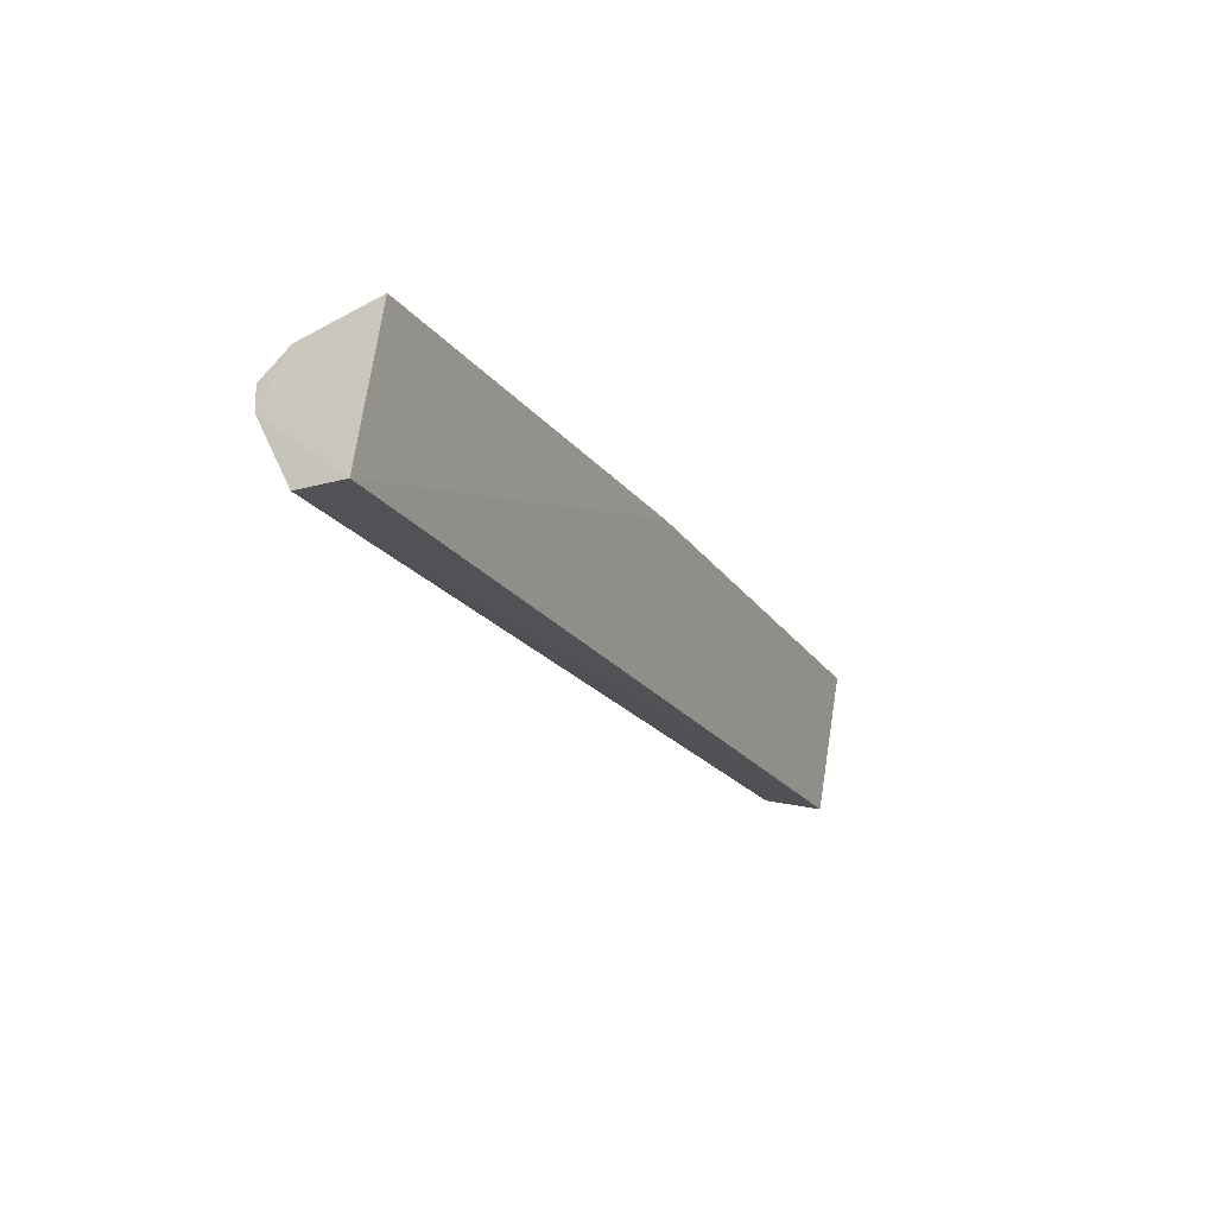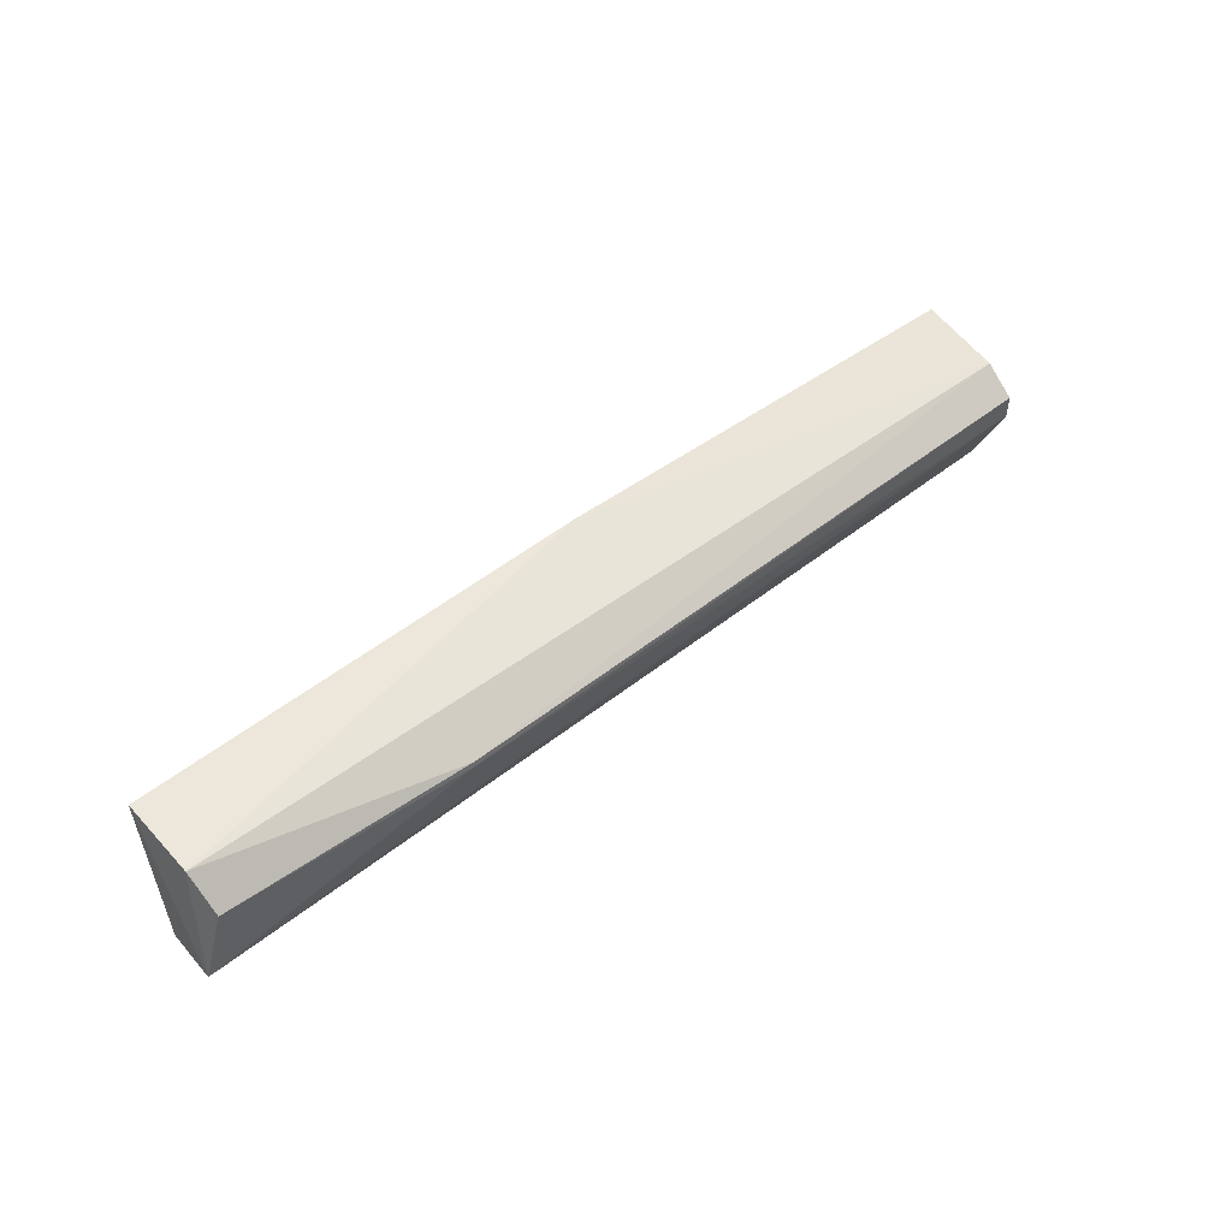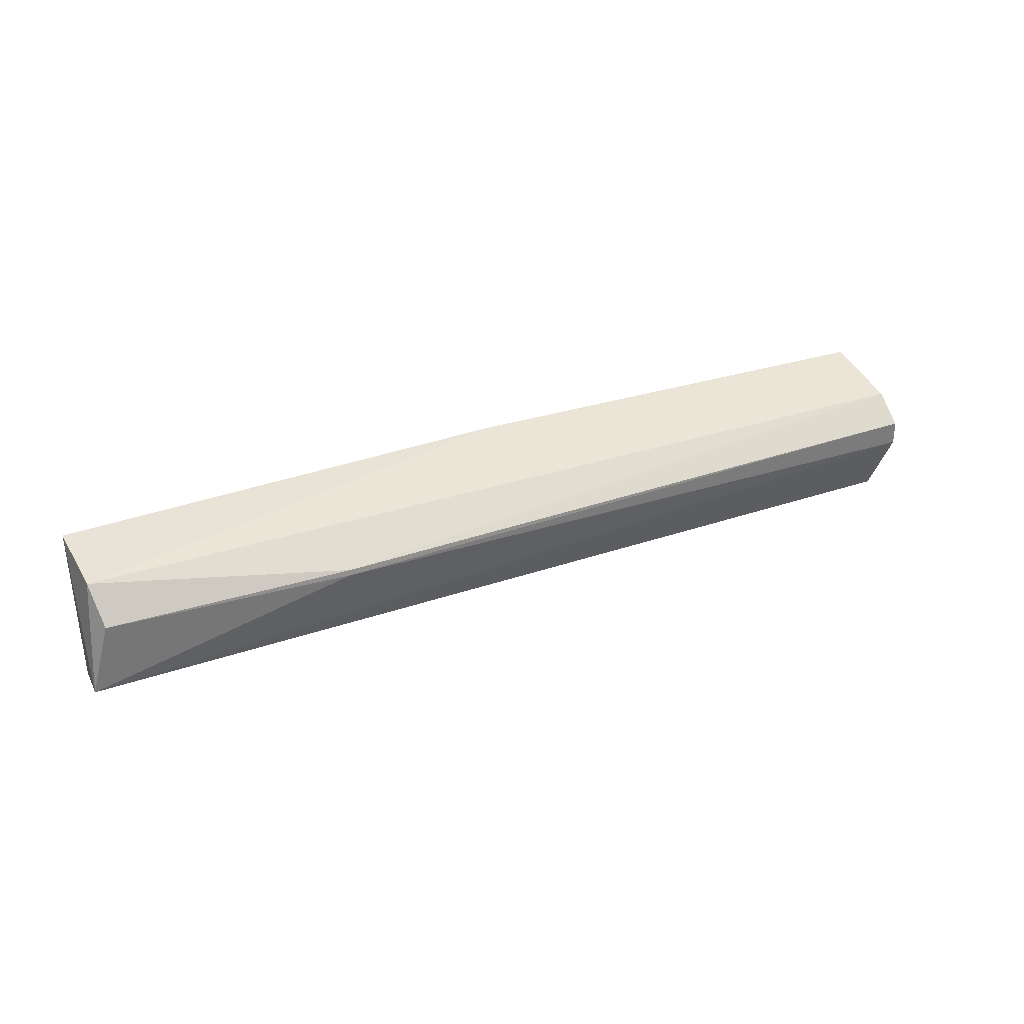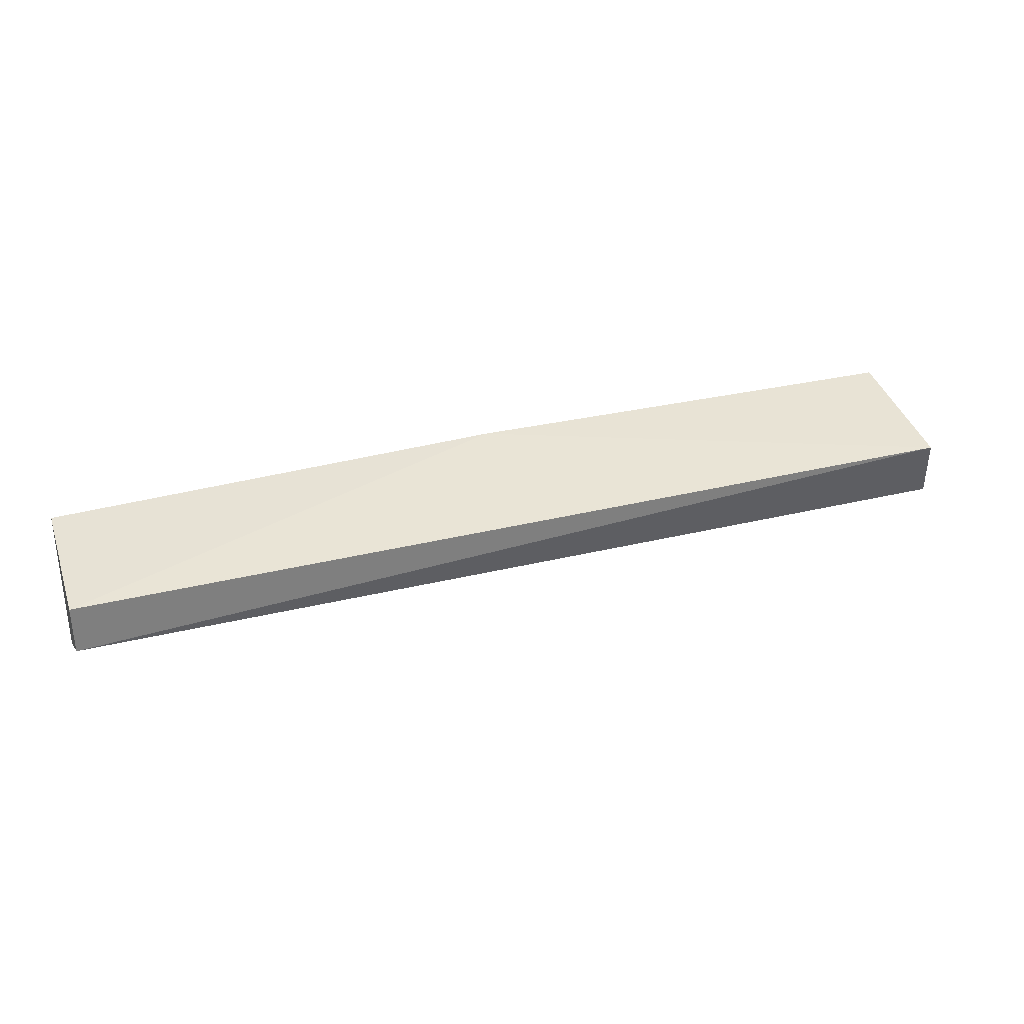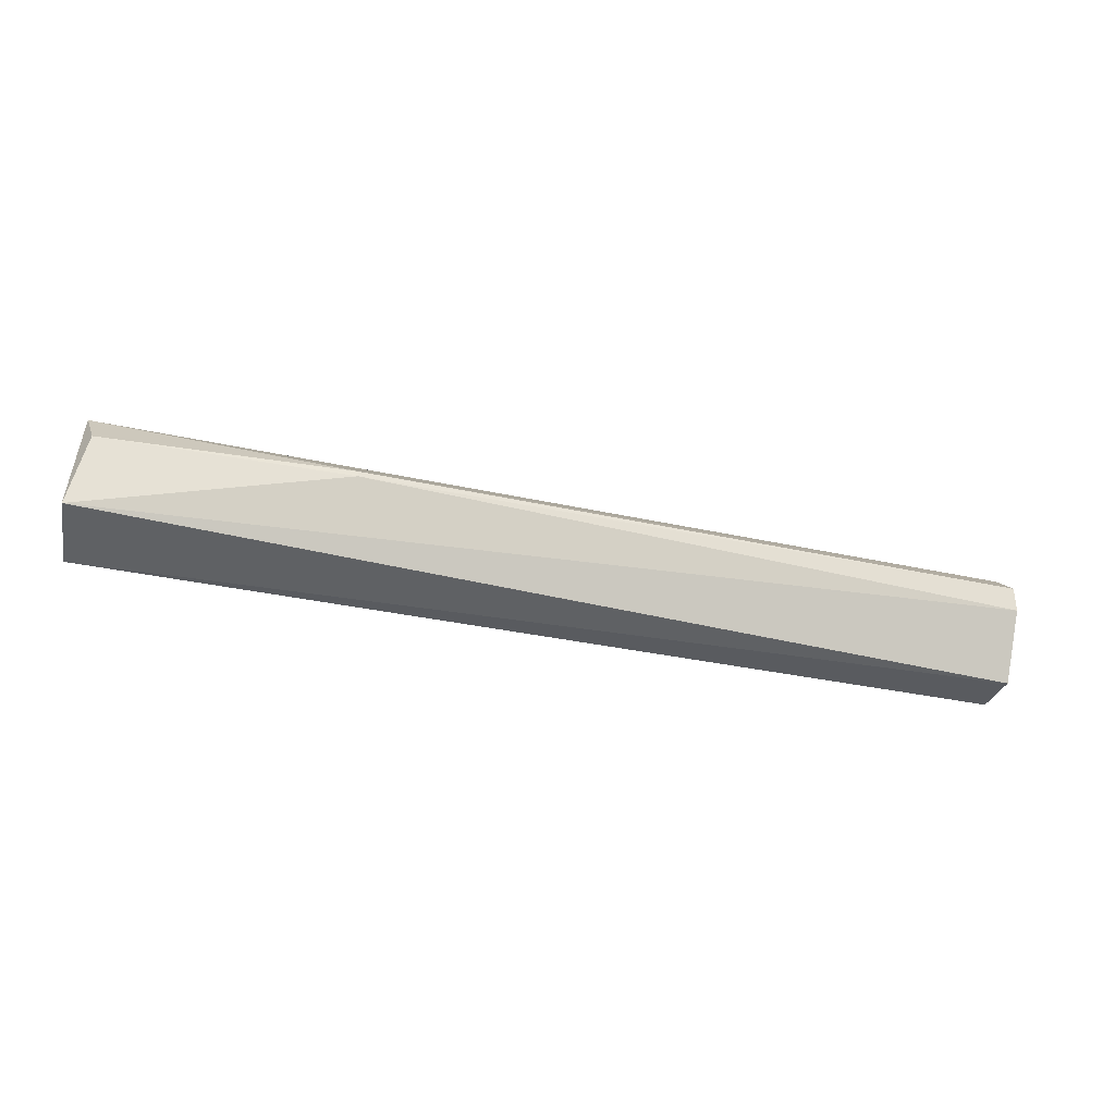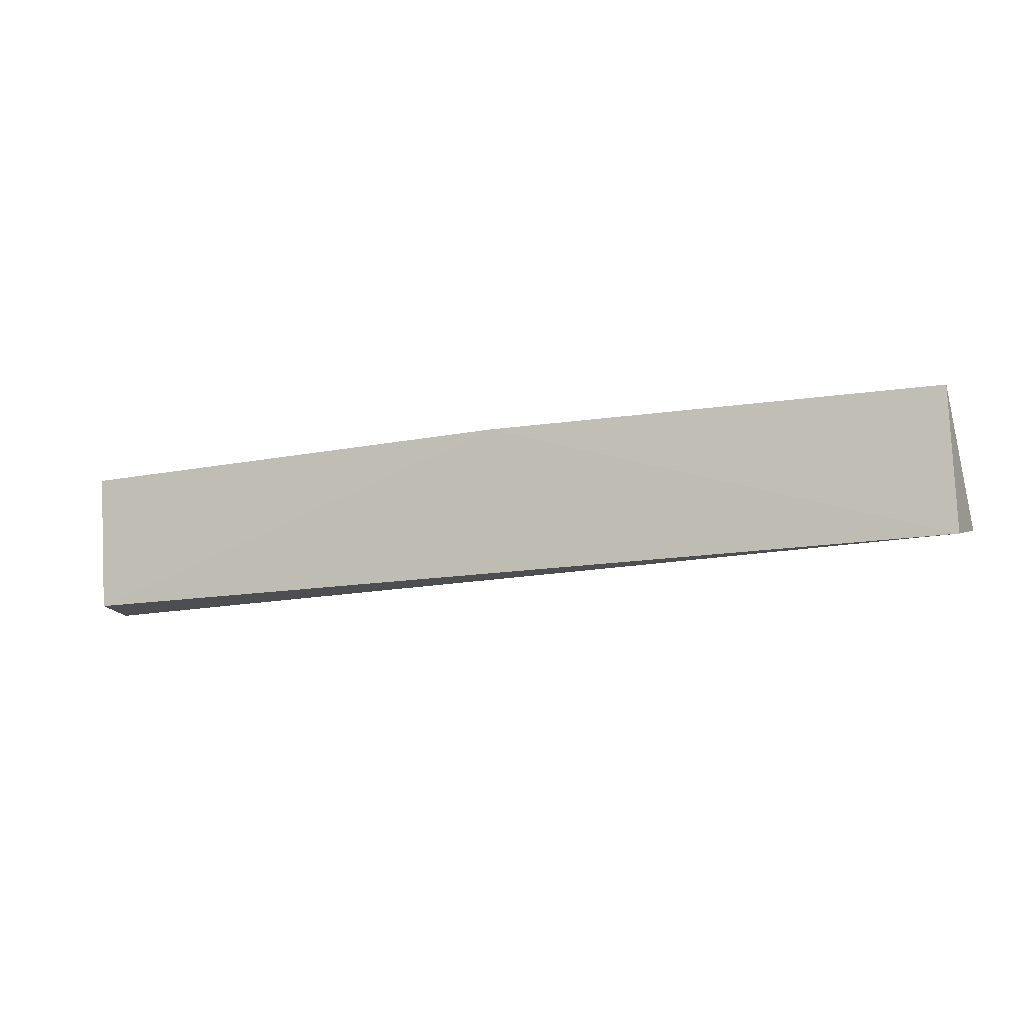
<metadata>
{"format":"obj","ext":"obj","renderer":"f3d","projection":"perspective","resolution":1024,"background":"white","views":[{"elev":-21.2,"azim":-65.3,"up":"+Y"},{"elev":45.5,"azim":136.3,"up":"+Y"},{"elev":29.2,"azim":150.6,"up":"+Y"},{"elev":30.5,"azim":-18.6,"up":"+Z"},{"elev":-32.4,"azim":161.8,"up":"+Y"},{"elev":-16.9,"azim":17.2,"up":"+Y"}]}
</metadata>
<code>
v 0.05966 0.08264 0.01552
v 0.05973 0.06578 0.01253
v 0.0591 0.07658 0.003976
v -0.04964 0.07651 0.0008958
v -0.04975 0.06576 0.01071
v 0.06101 0.06815 0.004868
v 0.05971 0.08076 0.007135
v 0.005026 0.08312 0.0151
v 0.03067 0.07608 0.001739
v -0.04965 0.06575 0.005033
v -0.04971 0.08219 0.01344
v -0.04979 0.07361 0.001066
v 0.03065 0.07675 0.001787
v -0.04969 0.07953 0.004342
f 6 1 2
f 7 6 3
f 7 1 6
f 8 5 2
f 8 2 1
f 8 1 7
f 9 3 6
f 10 6 2
f 10 2 5
f 11 5 8
f 12 9 6
f 12 4 9
f 12 6 10
f 12 10 5
f 12 5 11
f 13 7 3
f 13 3 9
f 13 9 4
f 14 11 8
f 14 8 7
f 14 12 11
f 14 4 12
f 14 13 4
f 14 7 13

</code>
